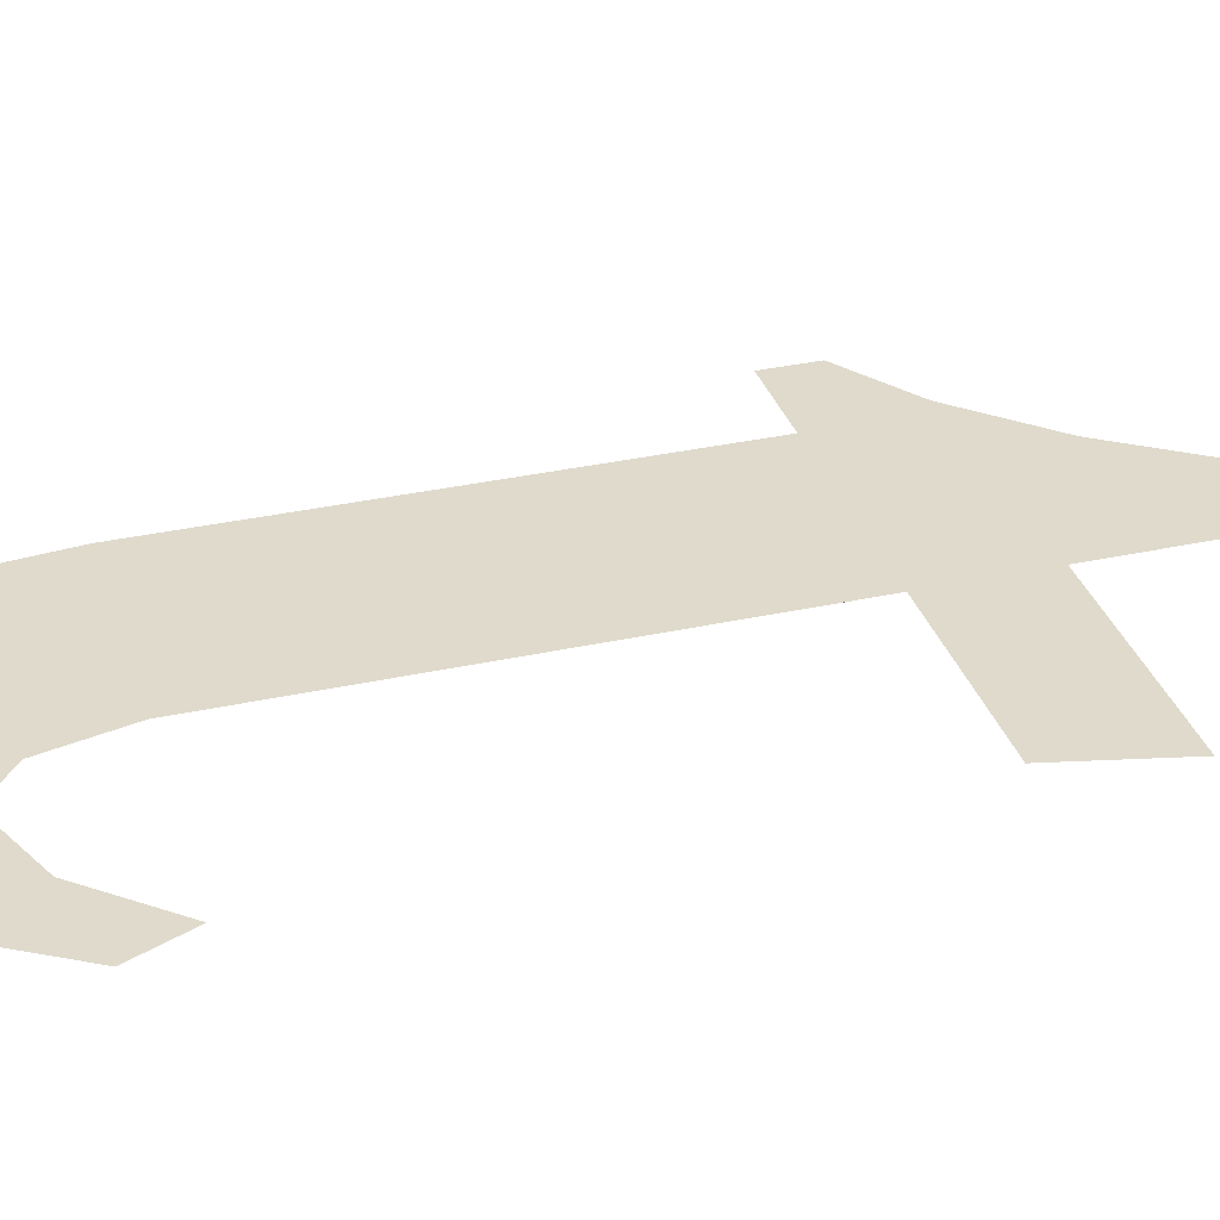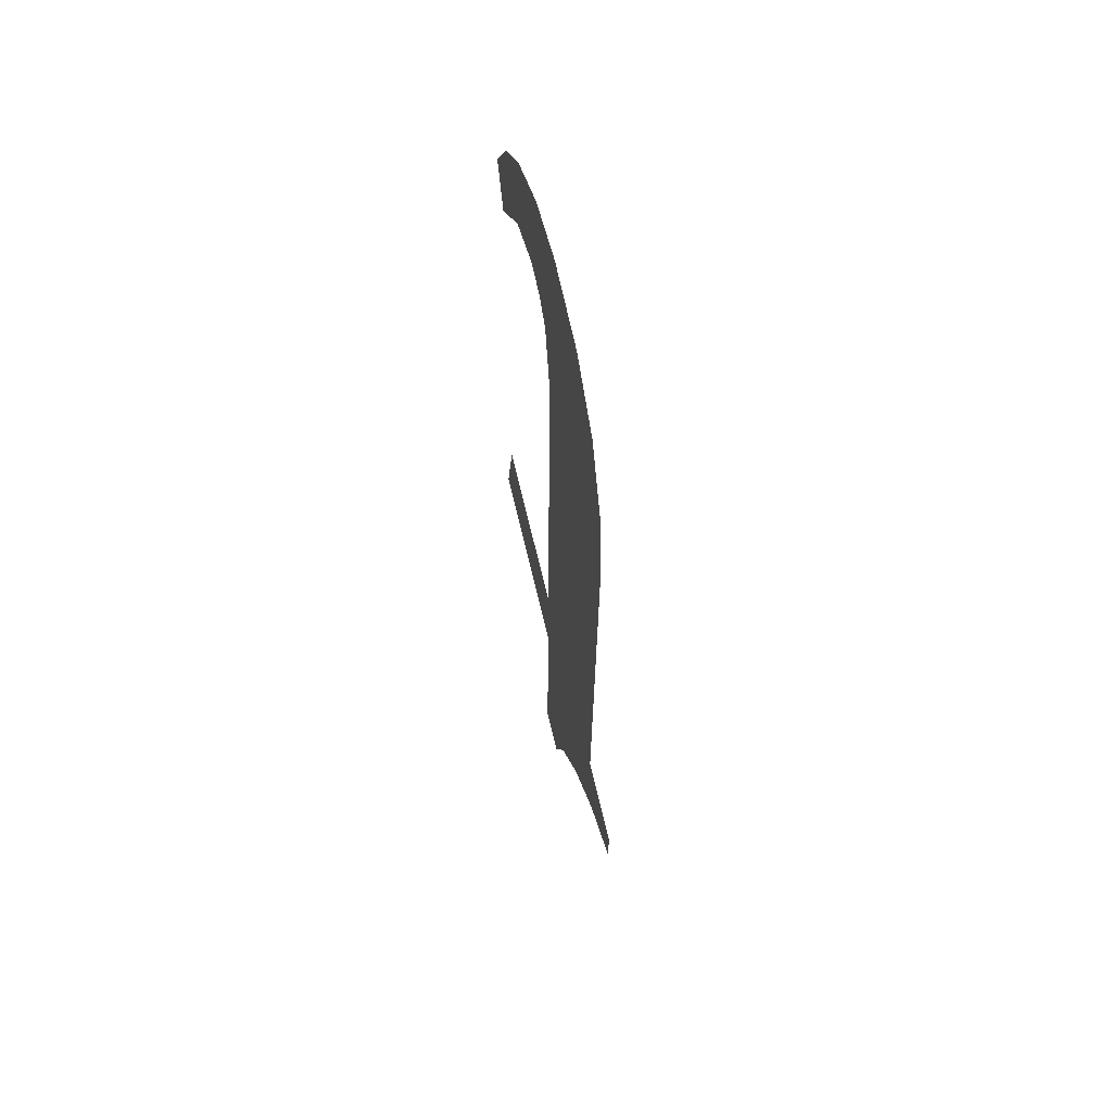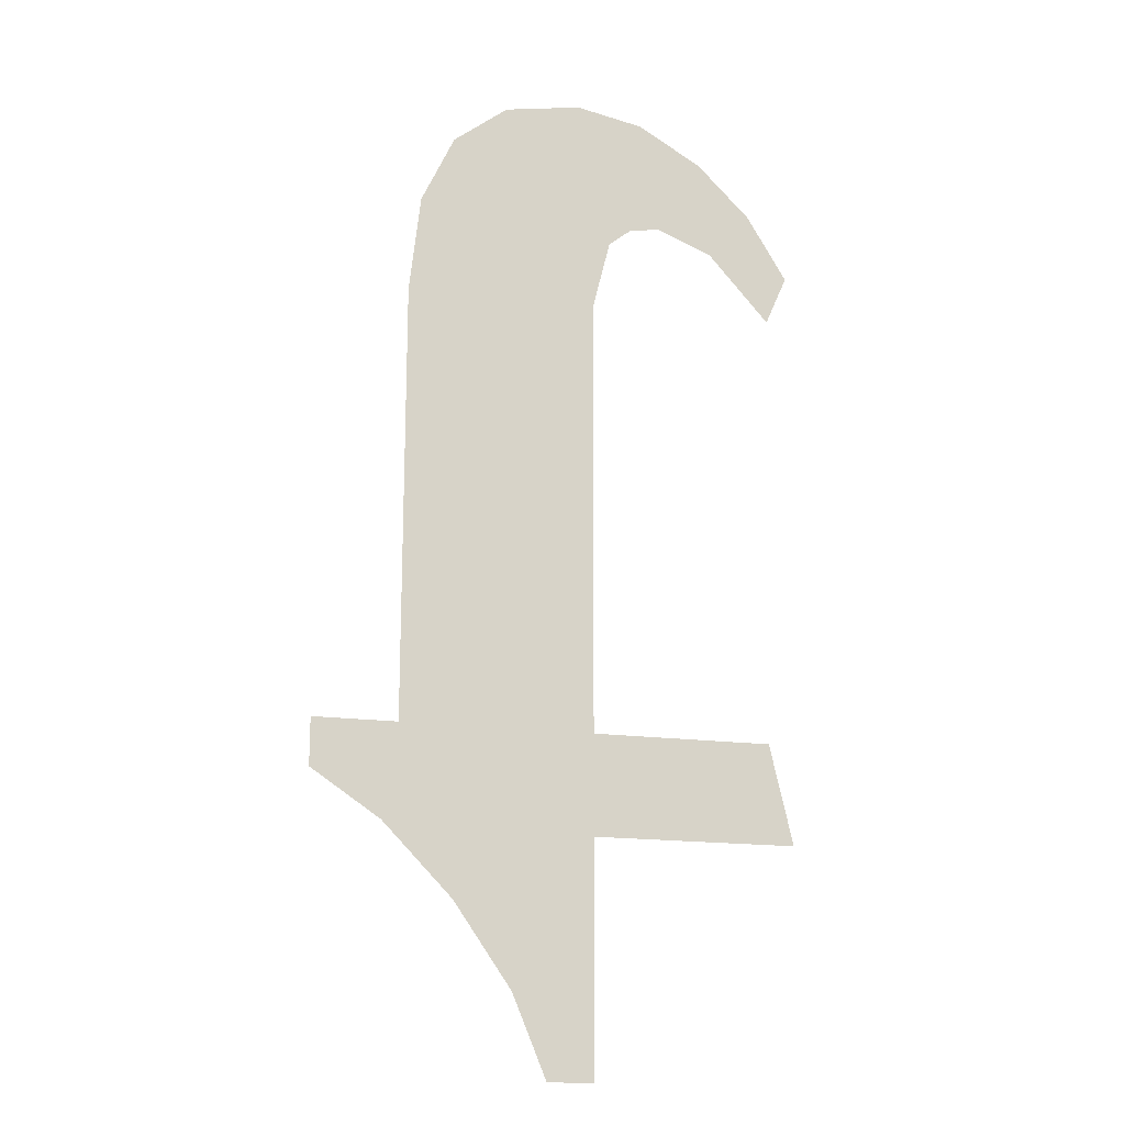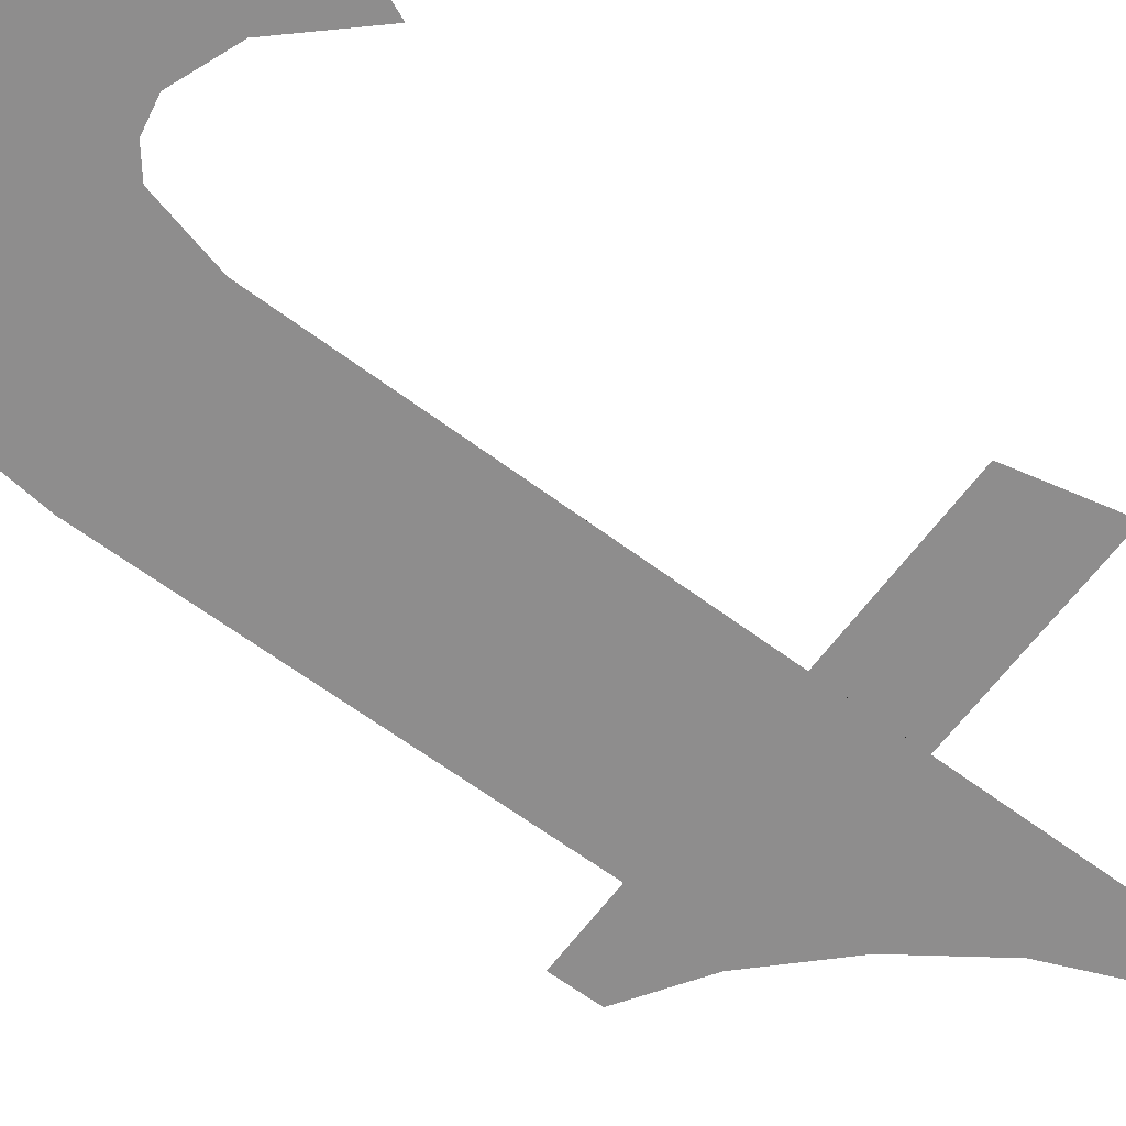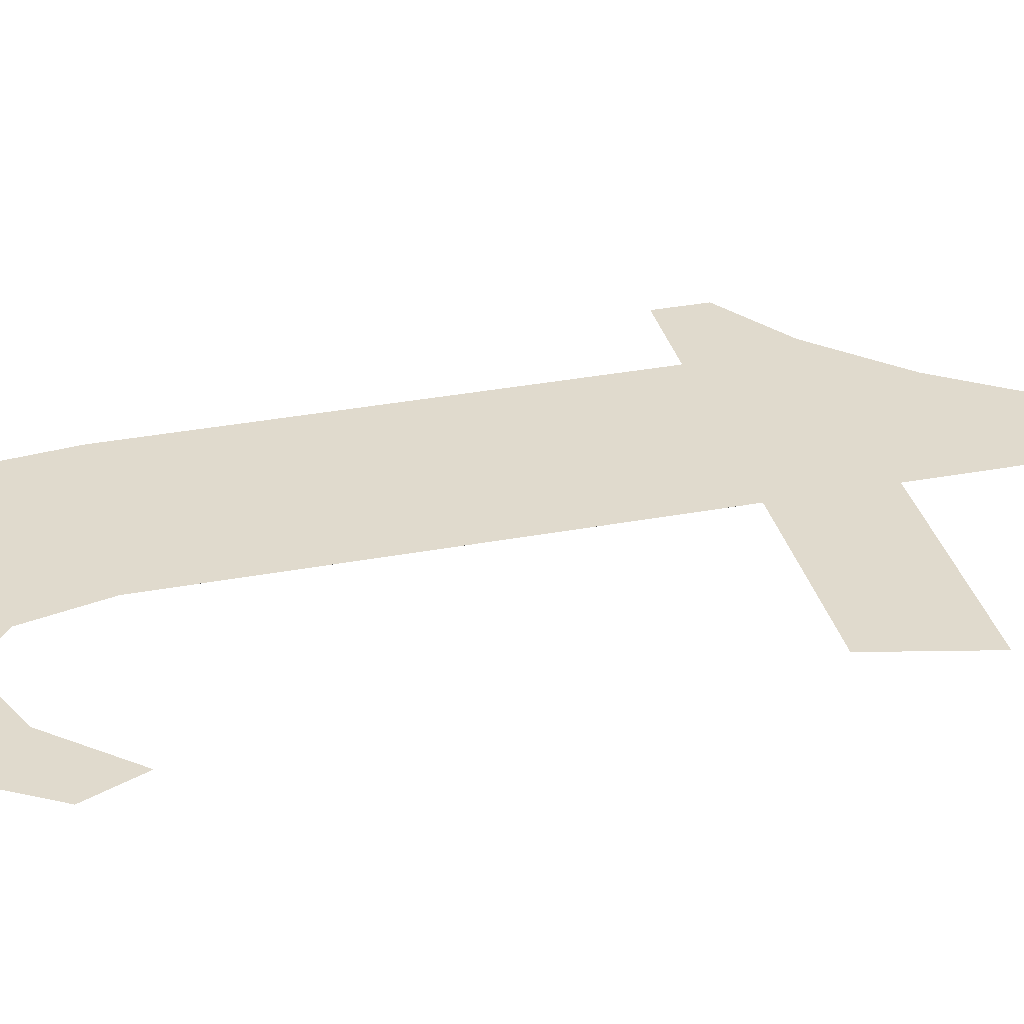
<metadata>
{"format":"obj","ext":"obj","renderer":"f3d","projection":"perspective","resolution":1024,"background":"white","views":[{"elev":32.4,"azim":73.3,"up":"+Y"},{"elev":64.0,"azim":-103.0,"up":"+Z"},{"elev":-16.4,"azim":-16.5,"up":"+Z"},{"elev":-64.8,"azim":53.2,"up":"+Y"},{"elev":33.1,"azim":75.9,"up":"+Y"}]}
</metadata>
<code>
o mesh226/mesh226-geometry#mesh226-geometry
v 0.1001 -0.1305 0.0932
v 0.09829 -0.1305 0.0941
v 0.09829 -0.1305 0.0932
v 0.09991 -0.1305 0.0941
v 0.09829 -0.1305 0.09806
v 0.09829 -0.1305 0.09116
v 0.09815 -0.1305 0.1001
v 0.09788 -0.1305 0.09116
v 0.09875 -0.1305 0.09996
v 0.09757 -0.1305 0.09189
v 0.09845 -0.1305 0.09871
v 0.09746 -0.1305 0.09994
v 0.09865 -0.1305 0.09887
v 0.09706 -0.1305 0.09263
v 0.09893 -0.1305 0.09892
v 0.09696 -0.1305 0.09956
v 0.09934 -0.1305 0.09963
v 0.09666 -0.1305 0.09892
v 0.09944 -0.1305 0.09872
v 0.09656 -0.1305 0.09803
v 0.09982 -0.1305 0.09916
v 0.09656 -0.1305 0.0941
v 0.09999 -0.1305 0.09812
v 0.09644 -0.1305 0.09326
v 0.1002 -0.1305 0.09857
v 0.09582 -0.1305 0.0941
v 0.09582 -0.1305 0.09368
f 1 2 3
f 2 1 4
f 3 2 1
f 4 1 2
f 5 3 2
f 2 3 5
f 5 6 3
f 3 6 5
f 7 6 5
f 5 6 7
f 7 8 6
f 6 8 7
f 7 5 9
f 9 5 7
f 7 10 8
f 8 10 7
f 9 5 11
f 11 5 9
f 12 10 7
f 7 10 12
f 9 11 13
f 13 11 9
f 12 14 10
f 10 14 12
f 9 13 15
f 15 13 9
f 16 14 12
f 12 14 16
f 9 15 17
f 17 15 9
f 18 14 16
f 16 14 18
f 17 15 19
f 19 15 17
f 20 14 18
f 18 14 20
f 17 19 21
f 21 19 17
f 22 14 20
f 20 14 22
f 21 19 23
f 23 19 21
f 22 24 14
f 14 24 22
f 21 23 25
f 25 23 21
f 26 24 22
f 22 24 26
f 24 26 27
f 27 26 24

</code>
